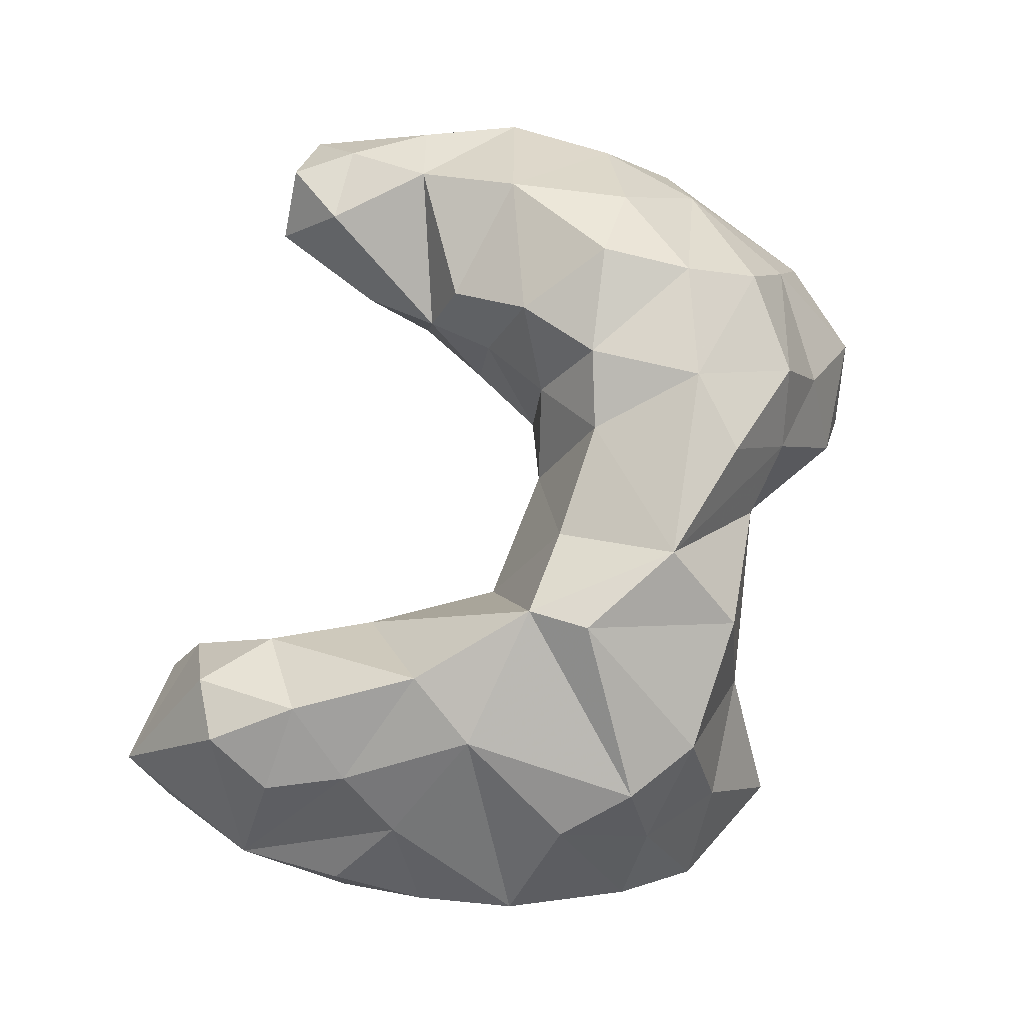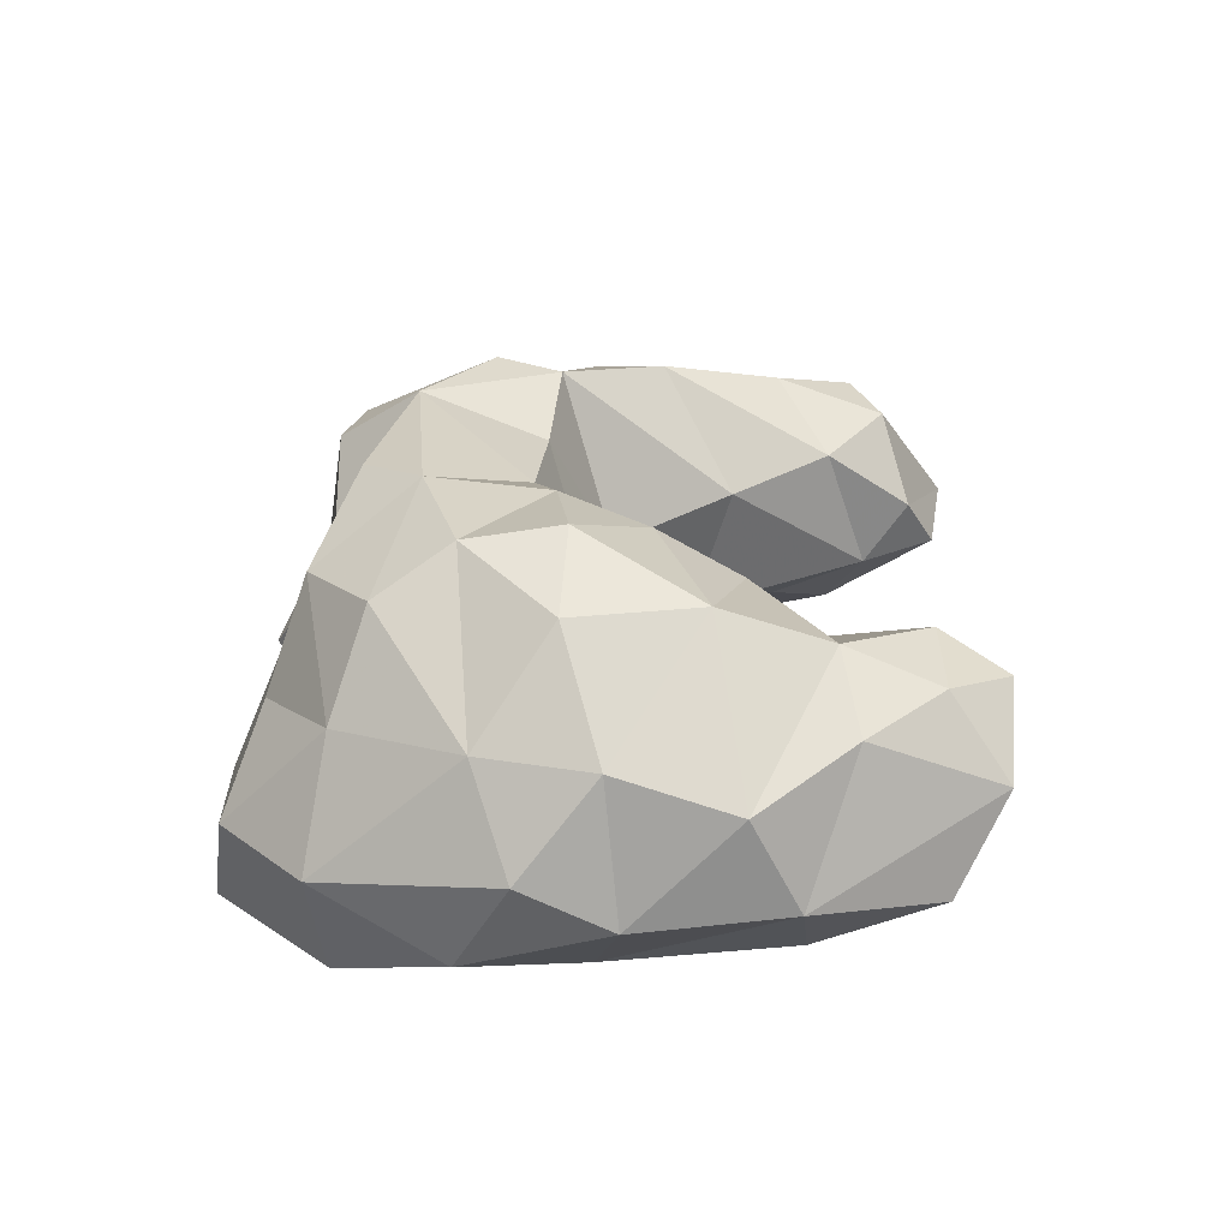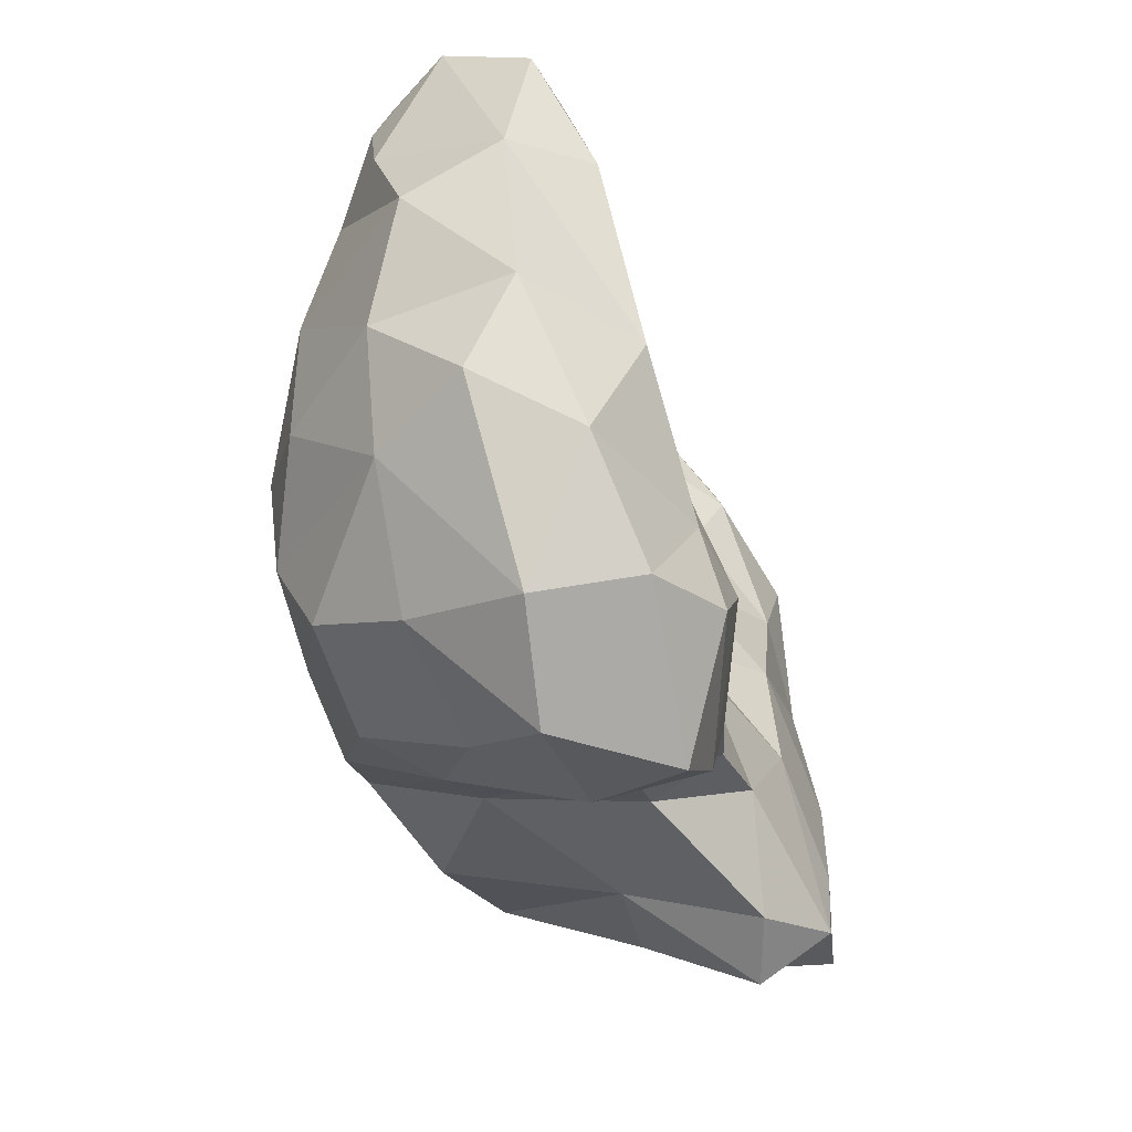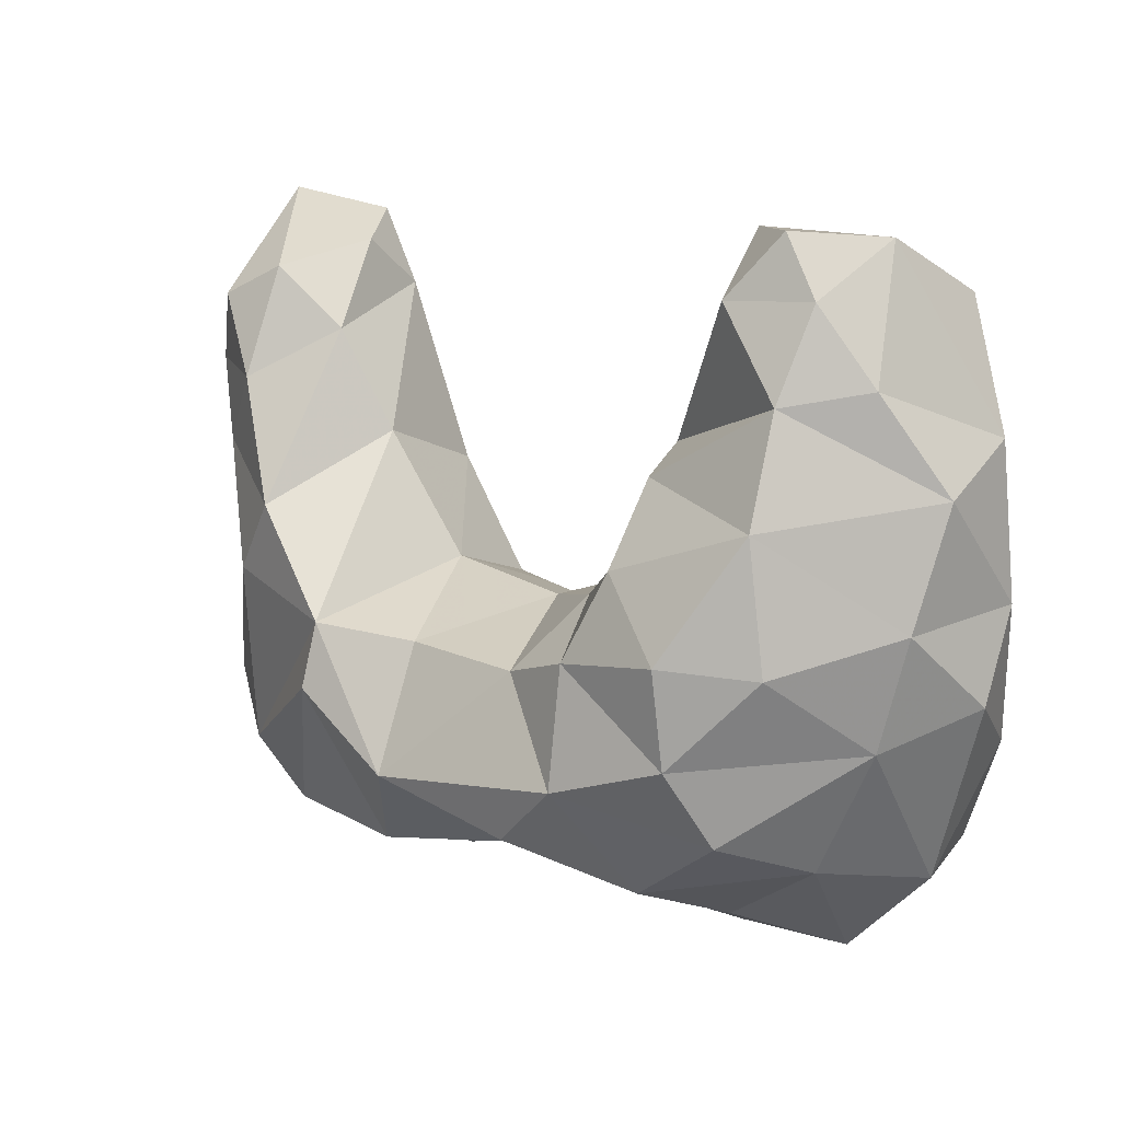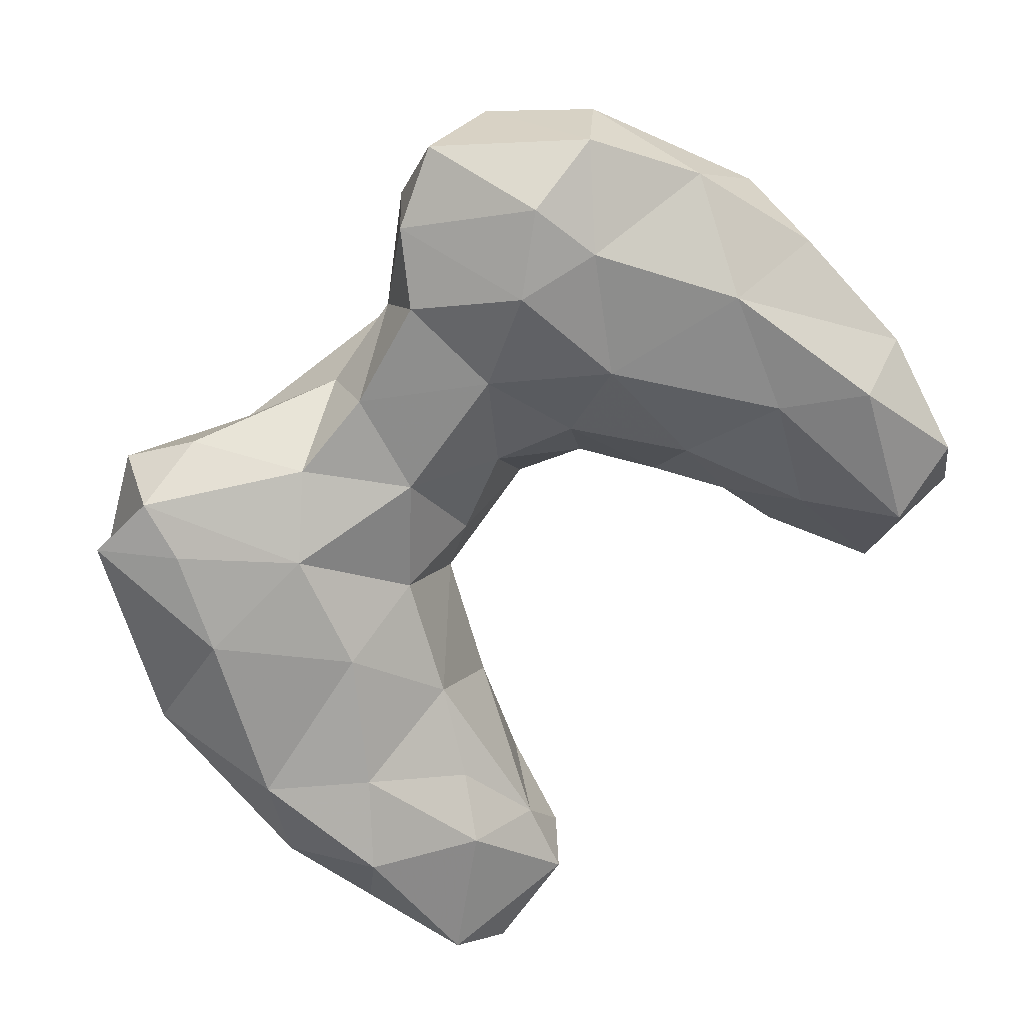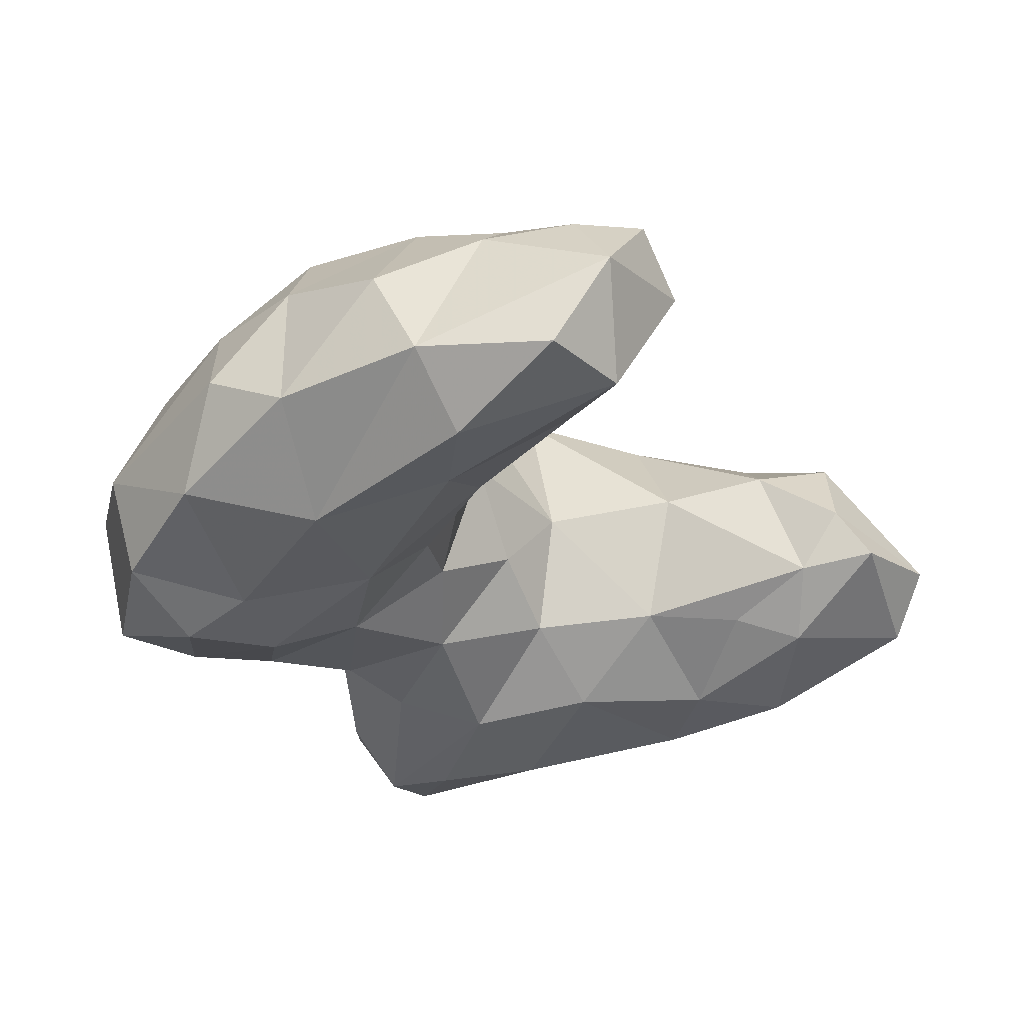
<metadata>
{"format":"obj","ext":"obj","renderer":"f3d","projection":"perspective","resolution":1024,"background":"white","views":[{"elev":79.1,"azim":-77.2,"up":"+Z"},{"elev":22.8,"azim":89.2,"up":"+Z"},{"elev":-31.7,"azim":106.3,"up":"+Y"},{"elev":9.2,"azim":40.6,"up":"+Y"},{"elev":-78.1,"azim":44.5,"up":"+Z"},{"elev":-28.8,"azim":119.3,"up":"+Z"}]}
</metadata>
<code>
g
v -11.89 -12.89 20.91
v -14.36 -7.339 20.29
v -15.33 0.1041 21.97
v -14.76 -6.361 24.27
v -13.35 -2.641 19.3
v -13.27 -10.44 22.81
v -15.2 -2.968 23.67
v -13.02 -1.568 26.55
v -11.87 -7.593 27.58
v -10.75 -13.53 17.9
v -8.903 -12.95 24.06
v -7.937 -15.14 19.85
v -8.233 -13.5 17.49
v -5.679 -13.83 19.16
v -4.476 -12.95 23.57
v -3.163 -12.06 29.22
v -10.43 -8.019 17.94
v -10.49 -0.1328 19.51
v -8.818 -11.31 17.54
v -7.468 -3.948 19.08
v -6.414 -0.3241 21.68
v -6.021 -8.029 18.41
v -3.609 -10.29 18.95
v -4.311 -4.238 21.17
v -1.46 -4.122 22.96
v -0.337 -10.63 19.15
v -0.7649 -11.69 21.58
v -1.371 -7.02 19.89
v -11.14 -10.77 25.81
v -10.04 -9.778 28.58
v -9.567 -3.656 29.58
v -7.77 -1.302 30.15
v -7.806 -11.59 28.58
v -4.617 -4.778 30.93
v -4.818 -6.922 31.39
v -3.395 -3.137 25.29
v -1.486 -9.316 31.29
v -1.433 -5.2 29.62
v -12.79 2.392 19.51
v -14.97 4.005 23.38
v -13.49 7.564 21.8
v -15.14 0.2691 24.19
v -12.62 3.27 27.43
v -12.51 9.107 23.89
v -8.201 2.668 21.53
v -9.607 4.717 20.84
v -7.751 5.839 22.88
v -8.662 8.393 23.32
v -11.67 0.5137 28.04
v -11.4 5.528 28.37
v -9.709 2.789 29.1
v -9.33 6.501 27.88
v -7.195 4.43 27.06
v -7.78 7.373 25
v -5.666 1.02 26.2
v 5.873 -14.85 21.62
v 5.207 -14 18.27
v 7.933 -15.31 18.34
v 10.13 -14.76 21.86
v 4.307 -12.68 26.59
v 7.639 -13.53 24.75
v 6.778 -12.23 28.4
v 11.36 -11.35 25.48
v 1.464 -5.331 21.42
v 3.447 -11.73 18.29
v 2.652 -12.33 21.41
v 3.483 -7.856 18.82
v 4.25 -4.294 20.98
v 3.67 -3.113 23.77
v 6.577 -9.301 17.04
v 6.912 -5.038 18.61
v 9.471 -8.599 17.48
v 9.104 -11.19 16.84
v 12.12 -11.55 18.2
v 2.907 -10.8 30.37
v 2.713 -5.602 29.67
v 1.222 -3.88 25.66
v 1.591 -12.04 26.28
v 4.181 -3.288 27.61
v 5.231 -8.857 30.8
v 5.348 -4.905 30.37
v 5.746 -0.8604 26.05
v 6.596 -2.059 29.64
v 9.953 -10.19 28.75
v 9.207 -7.685 30.3
v 9.128 -4.52 30.73
v 11.85 -4.808 29.01
v 11.38 -0.5651 29.13
v 12.96 -12.09 21.48
v 12 -3.888 18.25
v 14.08 -7.89 19.35
v 15.35 -6.158 22.54
v 15.3 -3.188 21.07
v 14.68 -3.629 25.65
v 13.57 -7.307 25.67
v 15.33 0.2745 24.59
v 5.253 -0.6112 23.41
v 6.733 -0.6419 21.22
v 6.666 1.852 23.18
v 8.473 3.889 21.78
v 10.32 0.2686 19.46
v 10.68 6.786 21.07
v 6.251 1.494 25.87
v 6.978 0.6654 28.2
v 6.991 4.193 24.67
v 9.129 5.958 27.54
v 8.665 8.071 25.1
v 11.4 2.963 28.01
v 12.01 5.978 26.89
v 10.81 7.989 26.74
v 15.17 1.854 21.53
v 12.99 2.177 19.35
v 13.78 6.129 21.18
v 13.67 3.452 26.11
v 12.98 7.785 24.31
g
f 3 5 2
f 7 42 3
f 4 7 7
f 8 42 7
f 13 13 13
f 13 13 12
f 12 15 11
f 5 18 20
f 2 17 10
f 22 23 13
f 13 23 14
f 14 27 15
f 23 28 26
f 28 25 64
f 24 25 28
f 29 9 6
f 30 9 29
f 33 30 29
f 32 32 34
f 36 77 25
f 37 37 16
f 39 41 39
f 45 47 21
f 41 48 46
f 49 40 8
f 51 50 43
f 54 54 52
f 44 54 48
f 54 47 47
f 32 51 32
f 56 66 57
f 58 73 74
f 62 60 61
f 63 62 61
f 26 67 65
f 57 65 57
f 68 97 98
f 90 71 101
f 81 76 80
f 76 77 38
f 79 69 77
f 80 75 62
f 80 37 75
f 81 79 76
f 69 82 97
f 69 79 82
f 104 82 83
f 59 59 59
f 59 89 63
f 91 89 74
f 87 94 94
f 99 103 105
f 102 102 113
f 102 113 112
f 96 114 114
f 114 96 96
f 114 96 111
f 96 94 96
f 115 109 114
f 113 115 111
f 114 109 114
f 111 115 114
f 114 96 114
f 114 114 114
f 96 88 94
f 107 115 102
f 110 109 115
f 106 108 109
f 109 108 114
f 114 108 96
f 96 108 88
f 111 96 93
f 111 93 90
f 115 113 102
f 113 111 112
f 112 111 90
f 112 90 101
f 102 102 100
f 100 102 101
f 101 102 112
f 115 107 110
f 110 106 109
f 103 108 106
f 110 107 106
f 103 105 103
f 108 104 88
f 107 105 106
f 108 103 104
f 106 105 103
f 103 103 104
f 103 99 97
f 82 104 103
f 103 97 82
f 102 102 102
f 107 102 100
f 102 102 107
f 105 107 100
f 100 101 98
f 105 100 99
f 99 100 98
f 99 98 97
f 96 94 94
f 93 96 94
f 94 92 93
f 88 88 96
f 94 87 95
f 95 84 63
f 95 63 89
f 88 86 87
f 88 87 94
f 92 94 95
f 93 92 91
f 95 89 92
f 92 89 91
f 90 93 91
f 91 89 89
f 90 91 72
f 72 91 74
f 72 74 73
f 89 59 89
f 74 89 59
f 74 59 58
f 89 59 59
f 59 59 58
f 95 85 84
f 88 86 88
f 87 86 85
f 87 85 95
f 104 83 88
f 88 83 86
f 85 81 80
f 85 80 84
f 84 80 62
f 83 81 86
f 86 81 85
f 83 82 79
f 83 79 81
f 80 76 37
f 79 77 76
f 77 69 64
f 38 77 36
f 60 37 78
f 64 69 68
f 37 76 38
f 75 37 37
f 75 37 60
f 37 37 75
f 78 16 15
f 73 58 57
f 72 73 70
f 71 72 70
f 70 73 57
f 98 101 71
f 71 90 72
f 67 71 70
f 69 97 68
f 68 71 67
f 98 71 68
f 67 70 65
f 65 57 66
f 64 68 67
f 65 70 57
f 66 26 65
f 77 64 25
f 64 67 28
f 28 67 26
f 66 27 26
f 84 62 63
f 63 61 59
f 61 60 56
f 78 66 60
f 62 75 60
f 59 61 59
f 58 59 58
f 61 56 59
f 59 56 58
f 58 57 58
f 57 57 58
f 56 60 66
f 56 57 58
f 55 34 36
f 21 55 36
f 52 53 54
f 47 54 53
f 47 53 55
f 47 55 21
f 55 53 32
f 54 52 52
f 48 54 54
f 48 54 47
f 51 53 52
f 53 51 32
f 54 52 52
f 52 54 44
f 52 50 52
f 52 50 51
f 50 52 50
f 51 49 32
f 52 50 52
f 52 44 50
f 50 52 50
f 50 50 50
f 50 50 43
f 51 43 49
f 43 40 49
f 47 47 45
f 44 48 41
f 46 48 47
f 41 46 39
f 46 47 45
f 39 46 18
f 45 21 18
f 41 41 39
f 44 40 50
f 44 41 40
f 50 40 43
f 40 50 40
f 40 42 8
f 40 40 42
f 44 41 41
f 40 39 3
f 18 46 45
f 41 39 40
f 3 39 5
f 40 3 42
f 36 34 38
f 34 55 32
f 36 25 24
f 37 35 37
f 37 35 16
f 34 34 38
f 34 35 37
f 38 34 37
f 35 33 16
f 34 32 34
f 35 30 33
f 34 30 35
f 34 31 30
f 32 31 34
f 30 30 9
f 30 30 35
f 30 30 33
f 31 32 49
f 29 11 33
f 31 8 4
f 30 31 9
f 30 30 30
f 24 28 22
f 22 28 23
f 23 26 23
f 66 78 27
f 27 23 26
f 23 23 14
f 27 78 15
f 27 14 23
f 14 23 14
f 21 36 24
f 21 24 20
f 18 21 20
f 20 24 22
f 19 22 13
f 20 22 17
f 17 22 19
f 5 20 17
f 10 17 19
f 39 18 5
f 5 17 2
f 2 10 6
f 37 16 78
f 16 33 15
f 33 11 15
f 14 15 14
f 14 14 14
f 14 13 13
f 15 12 14
f 13 14 14
f 13 13 19
f 13 14 12
f 19 13 10
f 10 13 1
f 11 1 12
f 12 1 13
f 10 19 10
f 11 1 1
f 1 10 1
f 6 1 29
f 10 10 1
f 8 31 49
f 31 4 9
f 9 4 6
f 29 1 11
f 8 7 4
f 42 7 7
f 7 4 4
f 4 4 6
f 7 2 4
f 6 10 1
f 39 5 39
f 6 4 2
f 3 2 7

</code>
